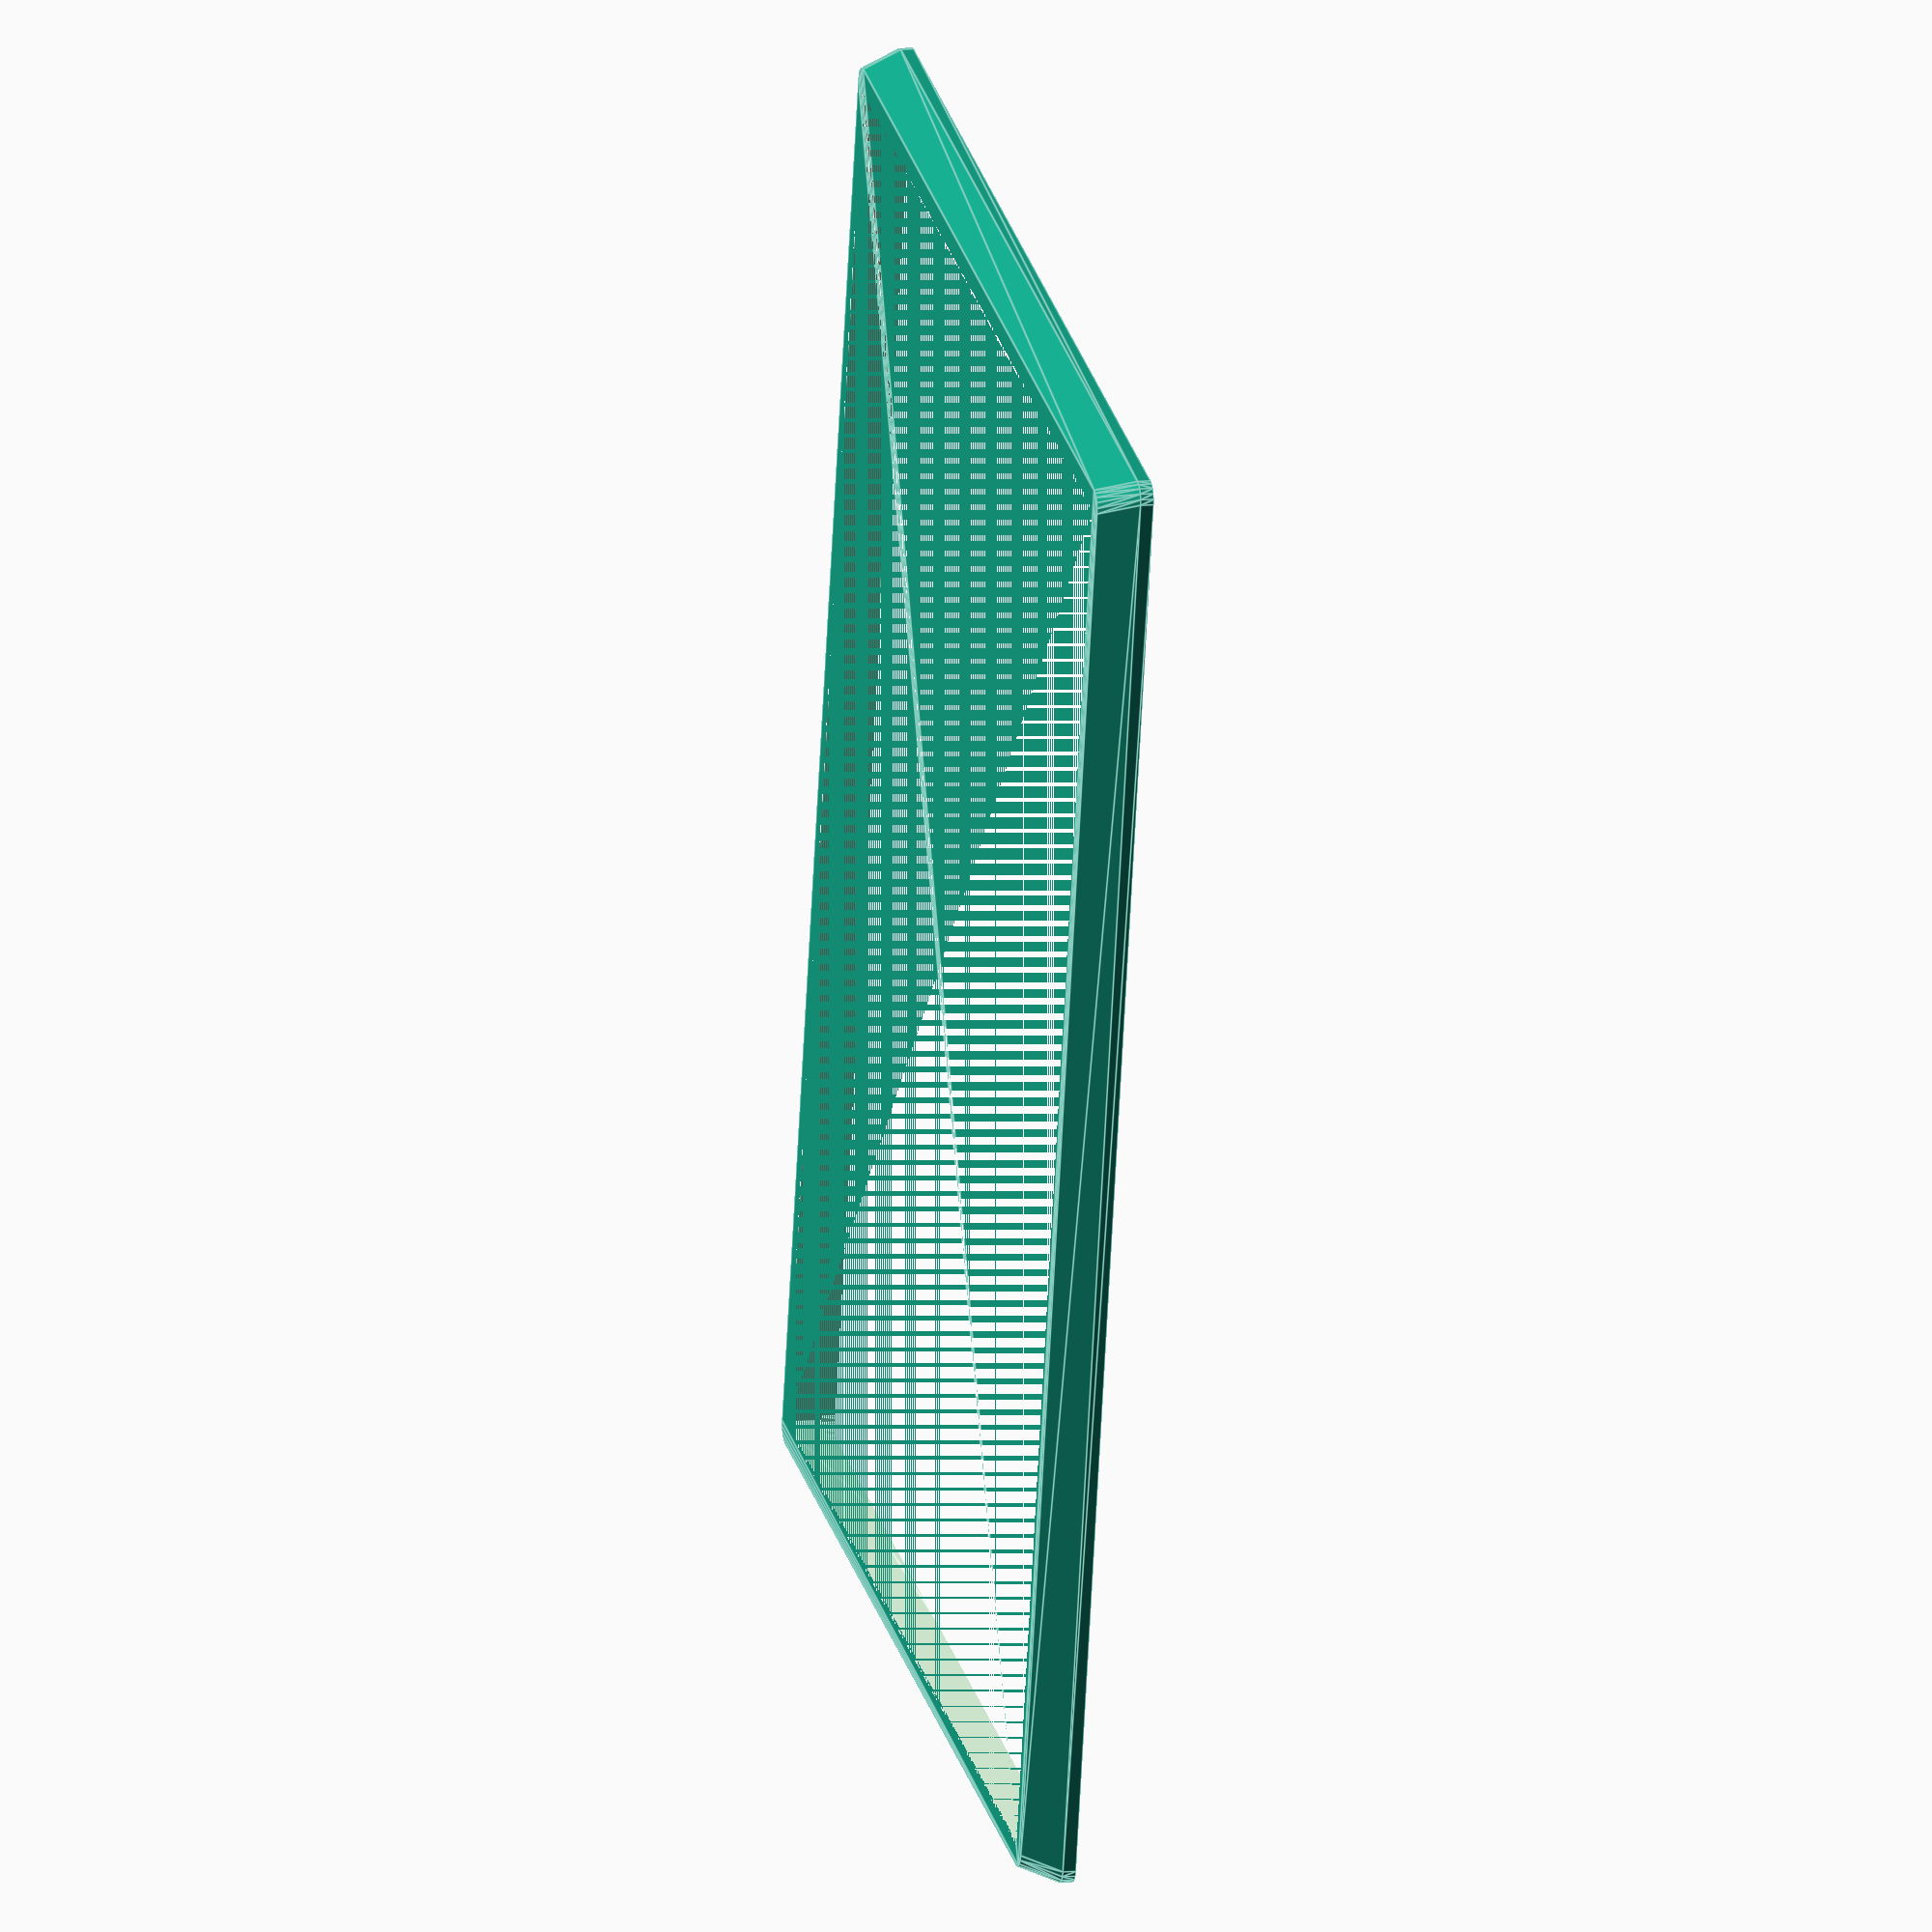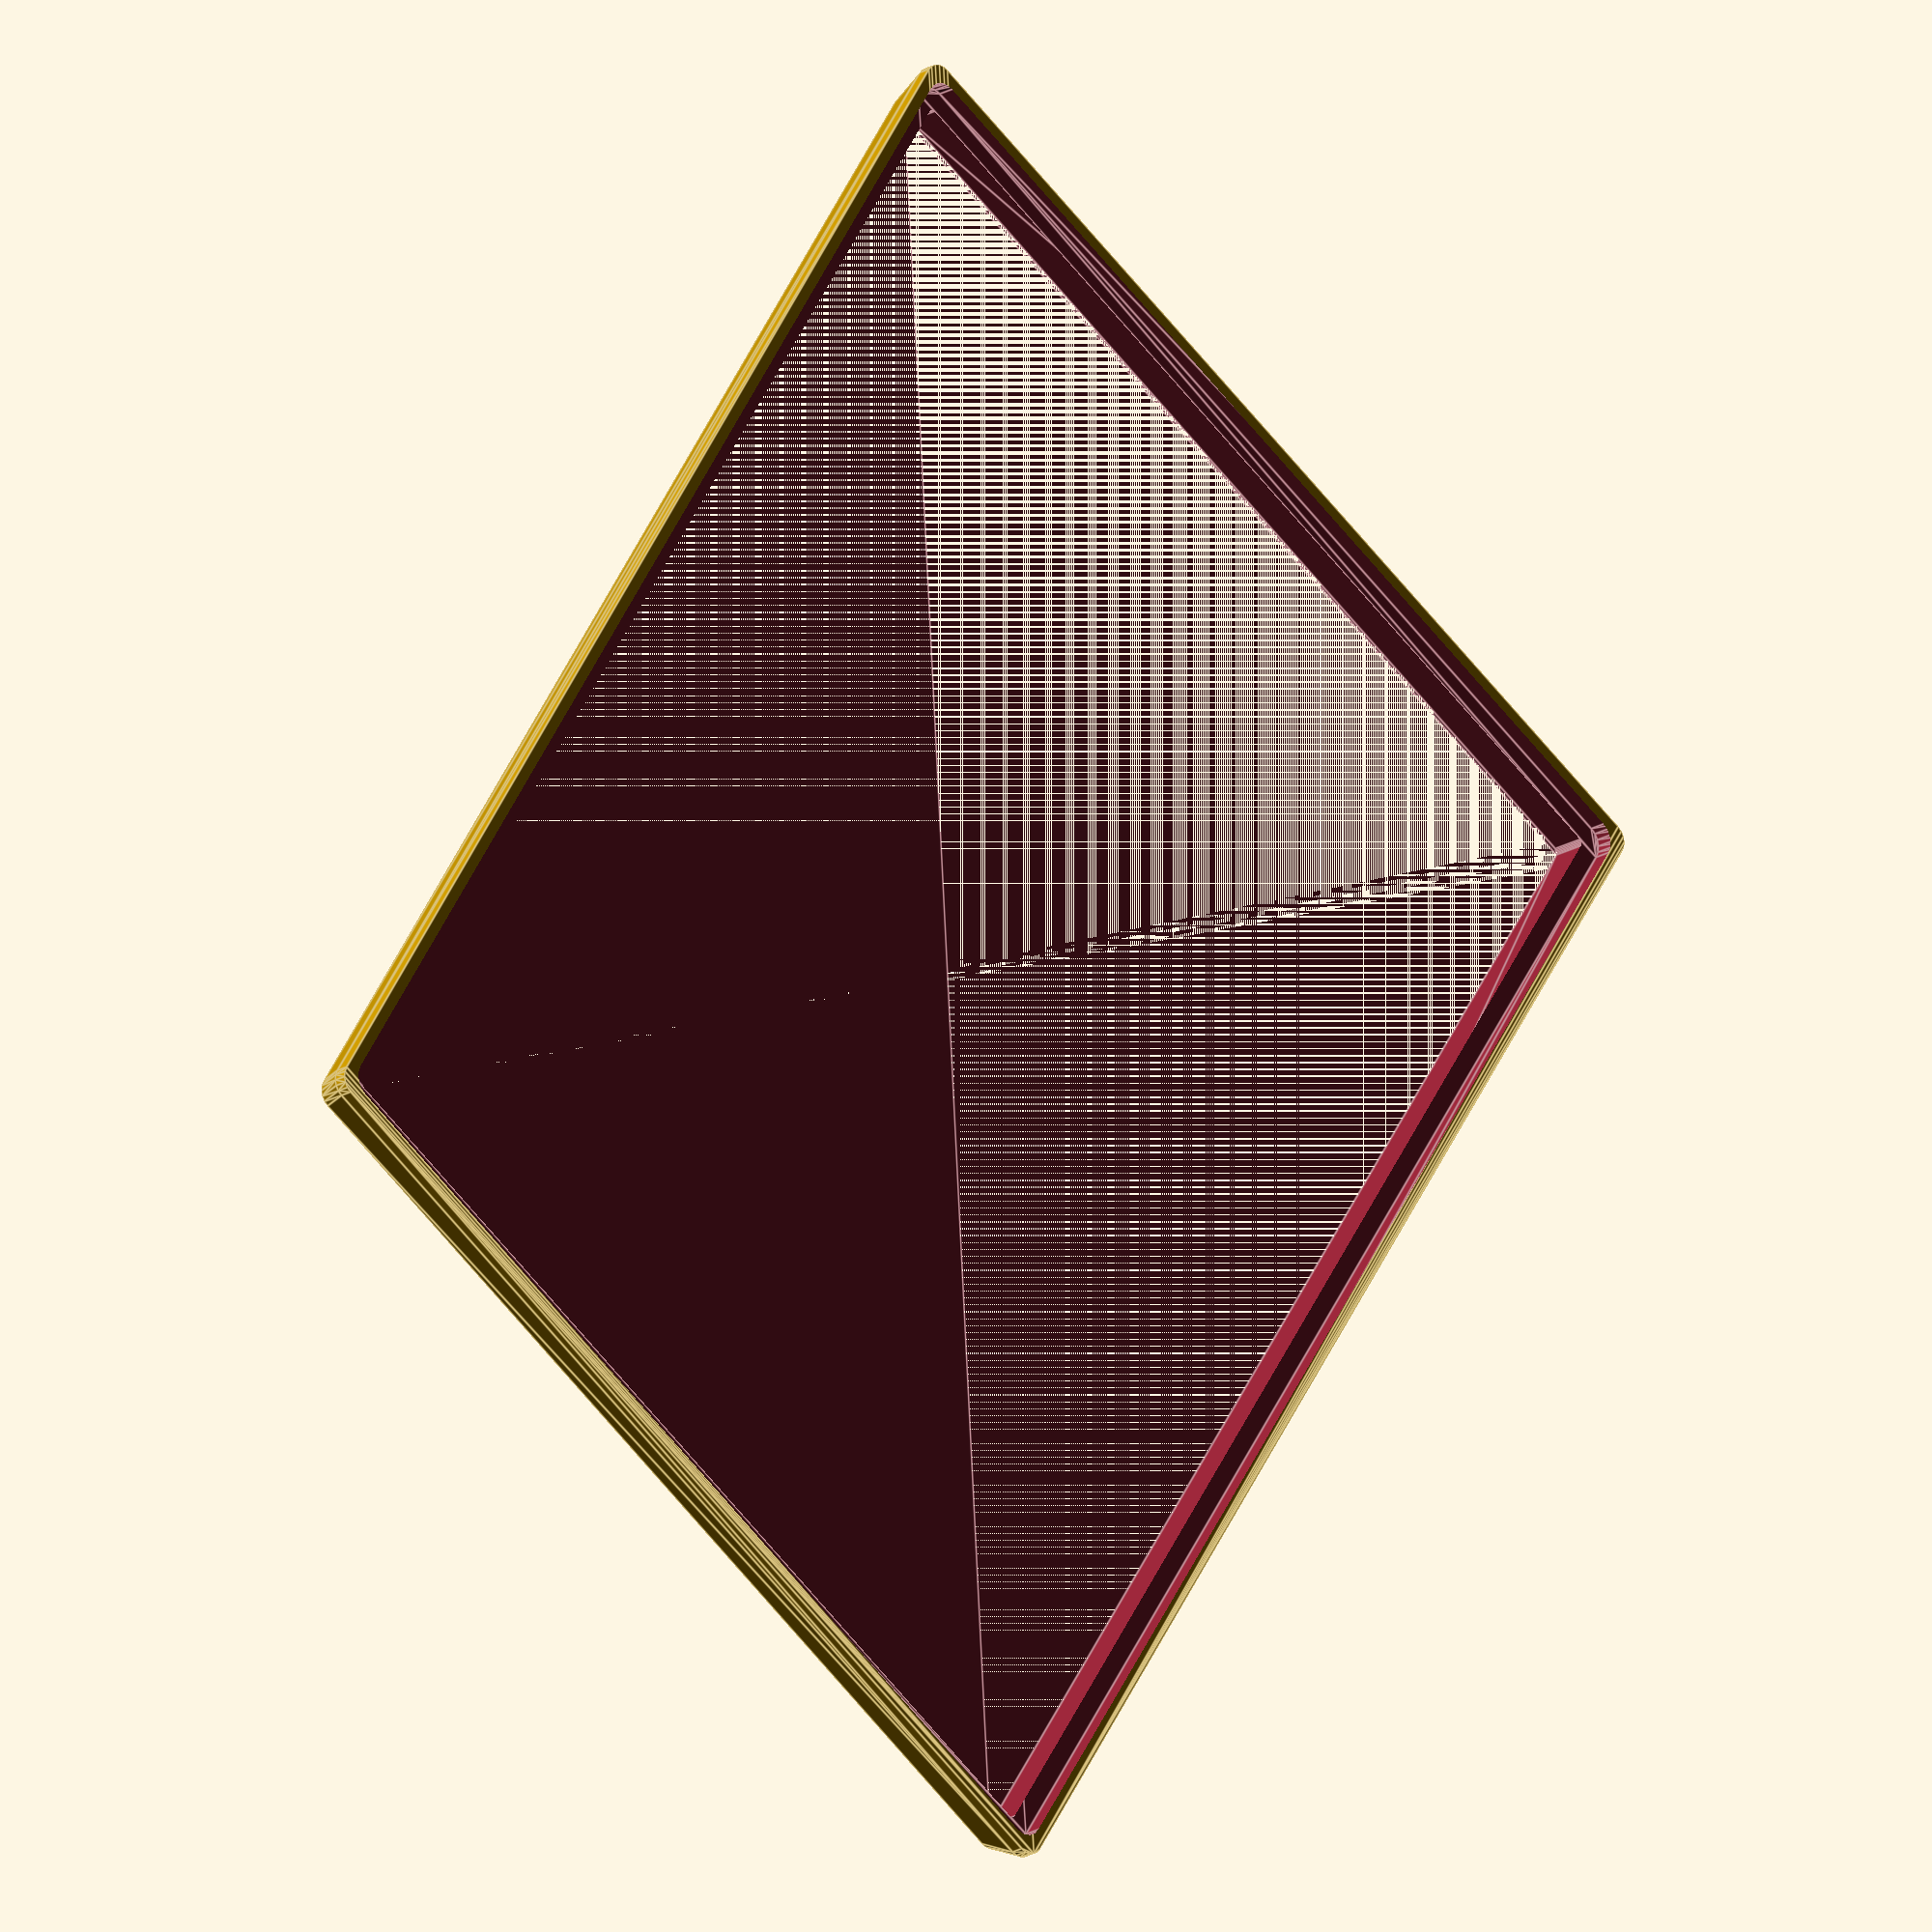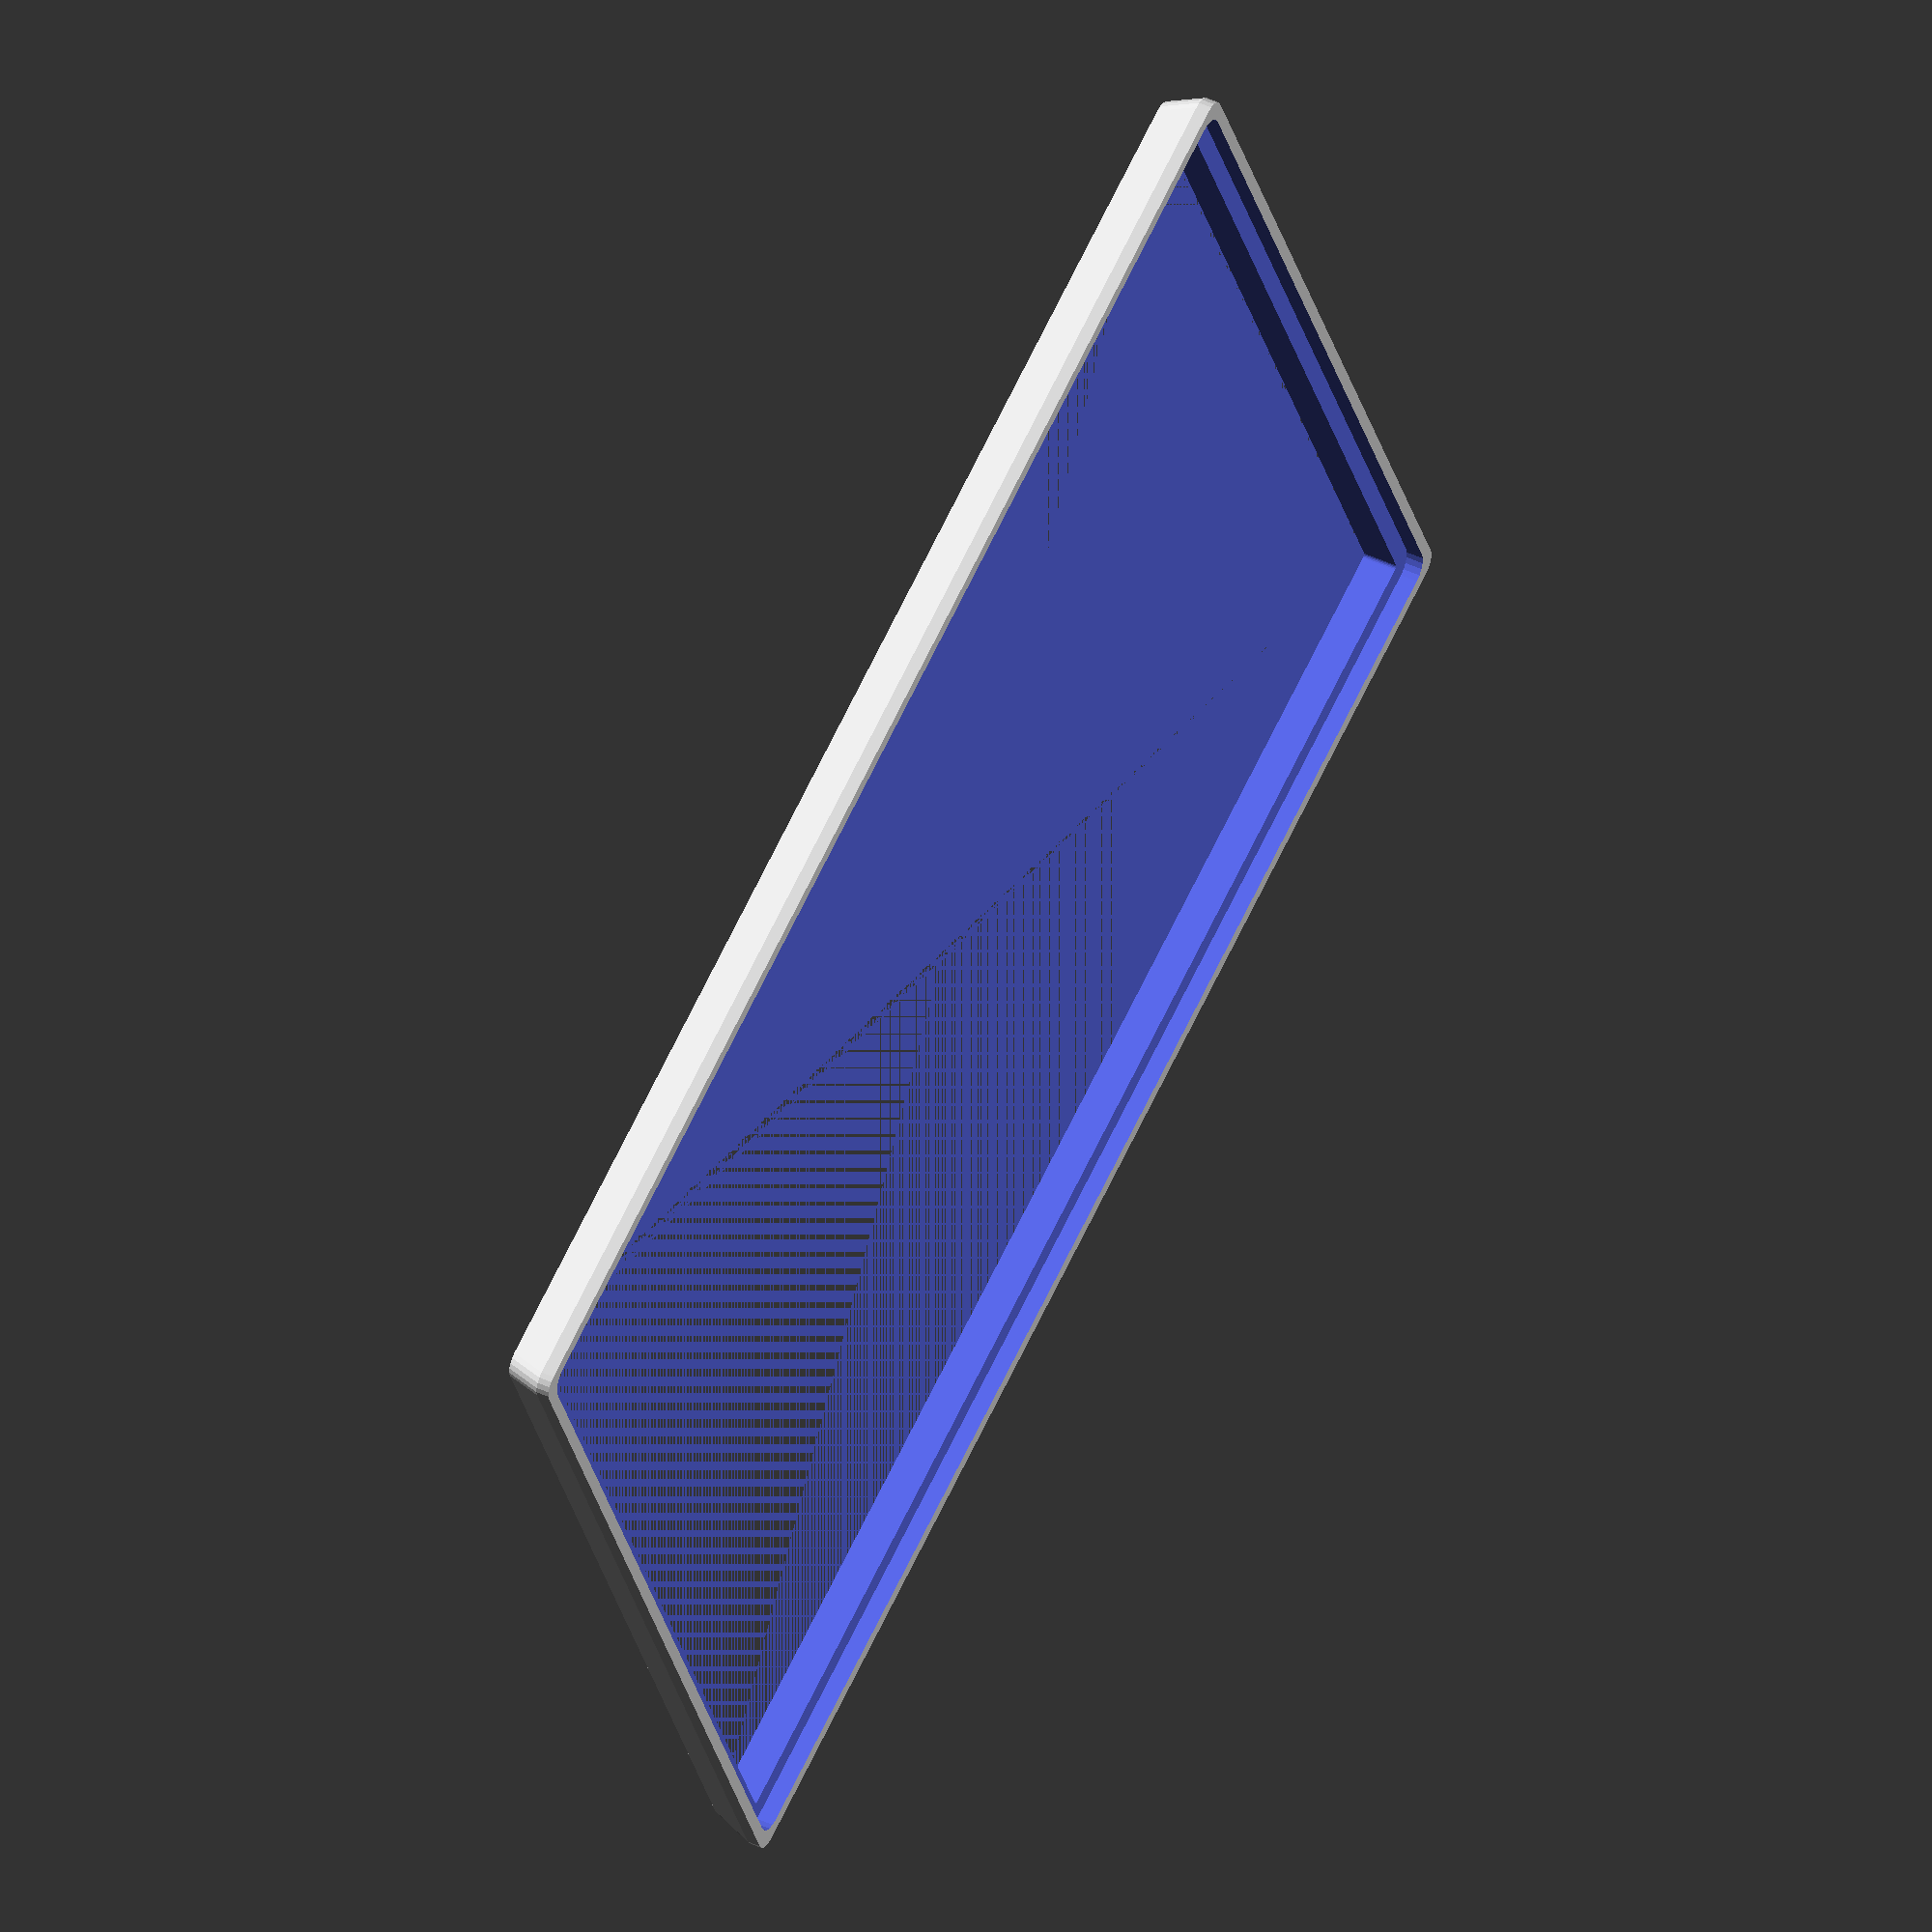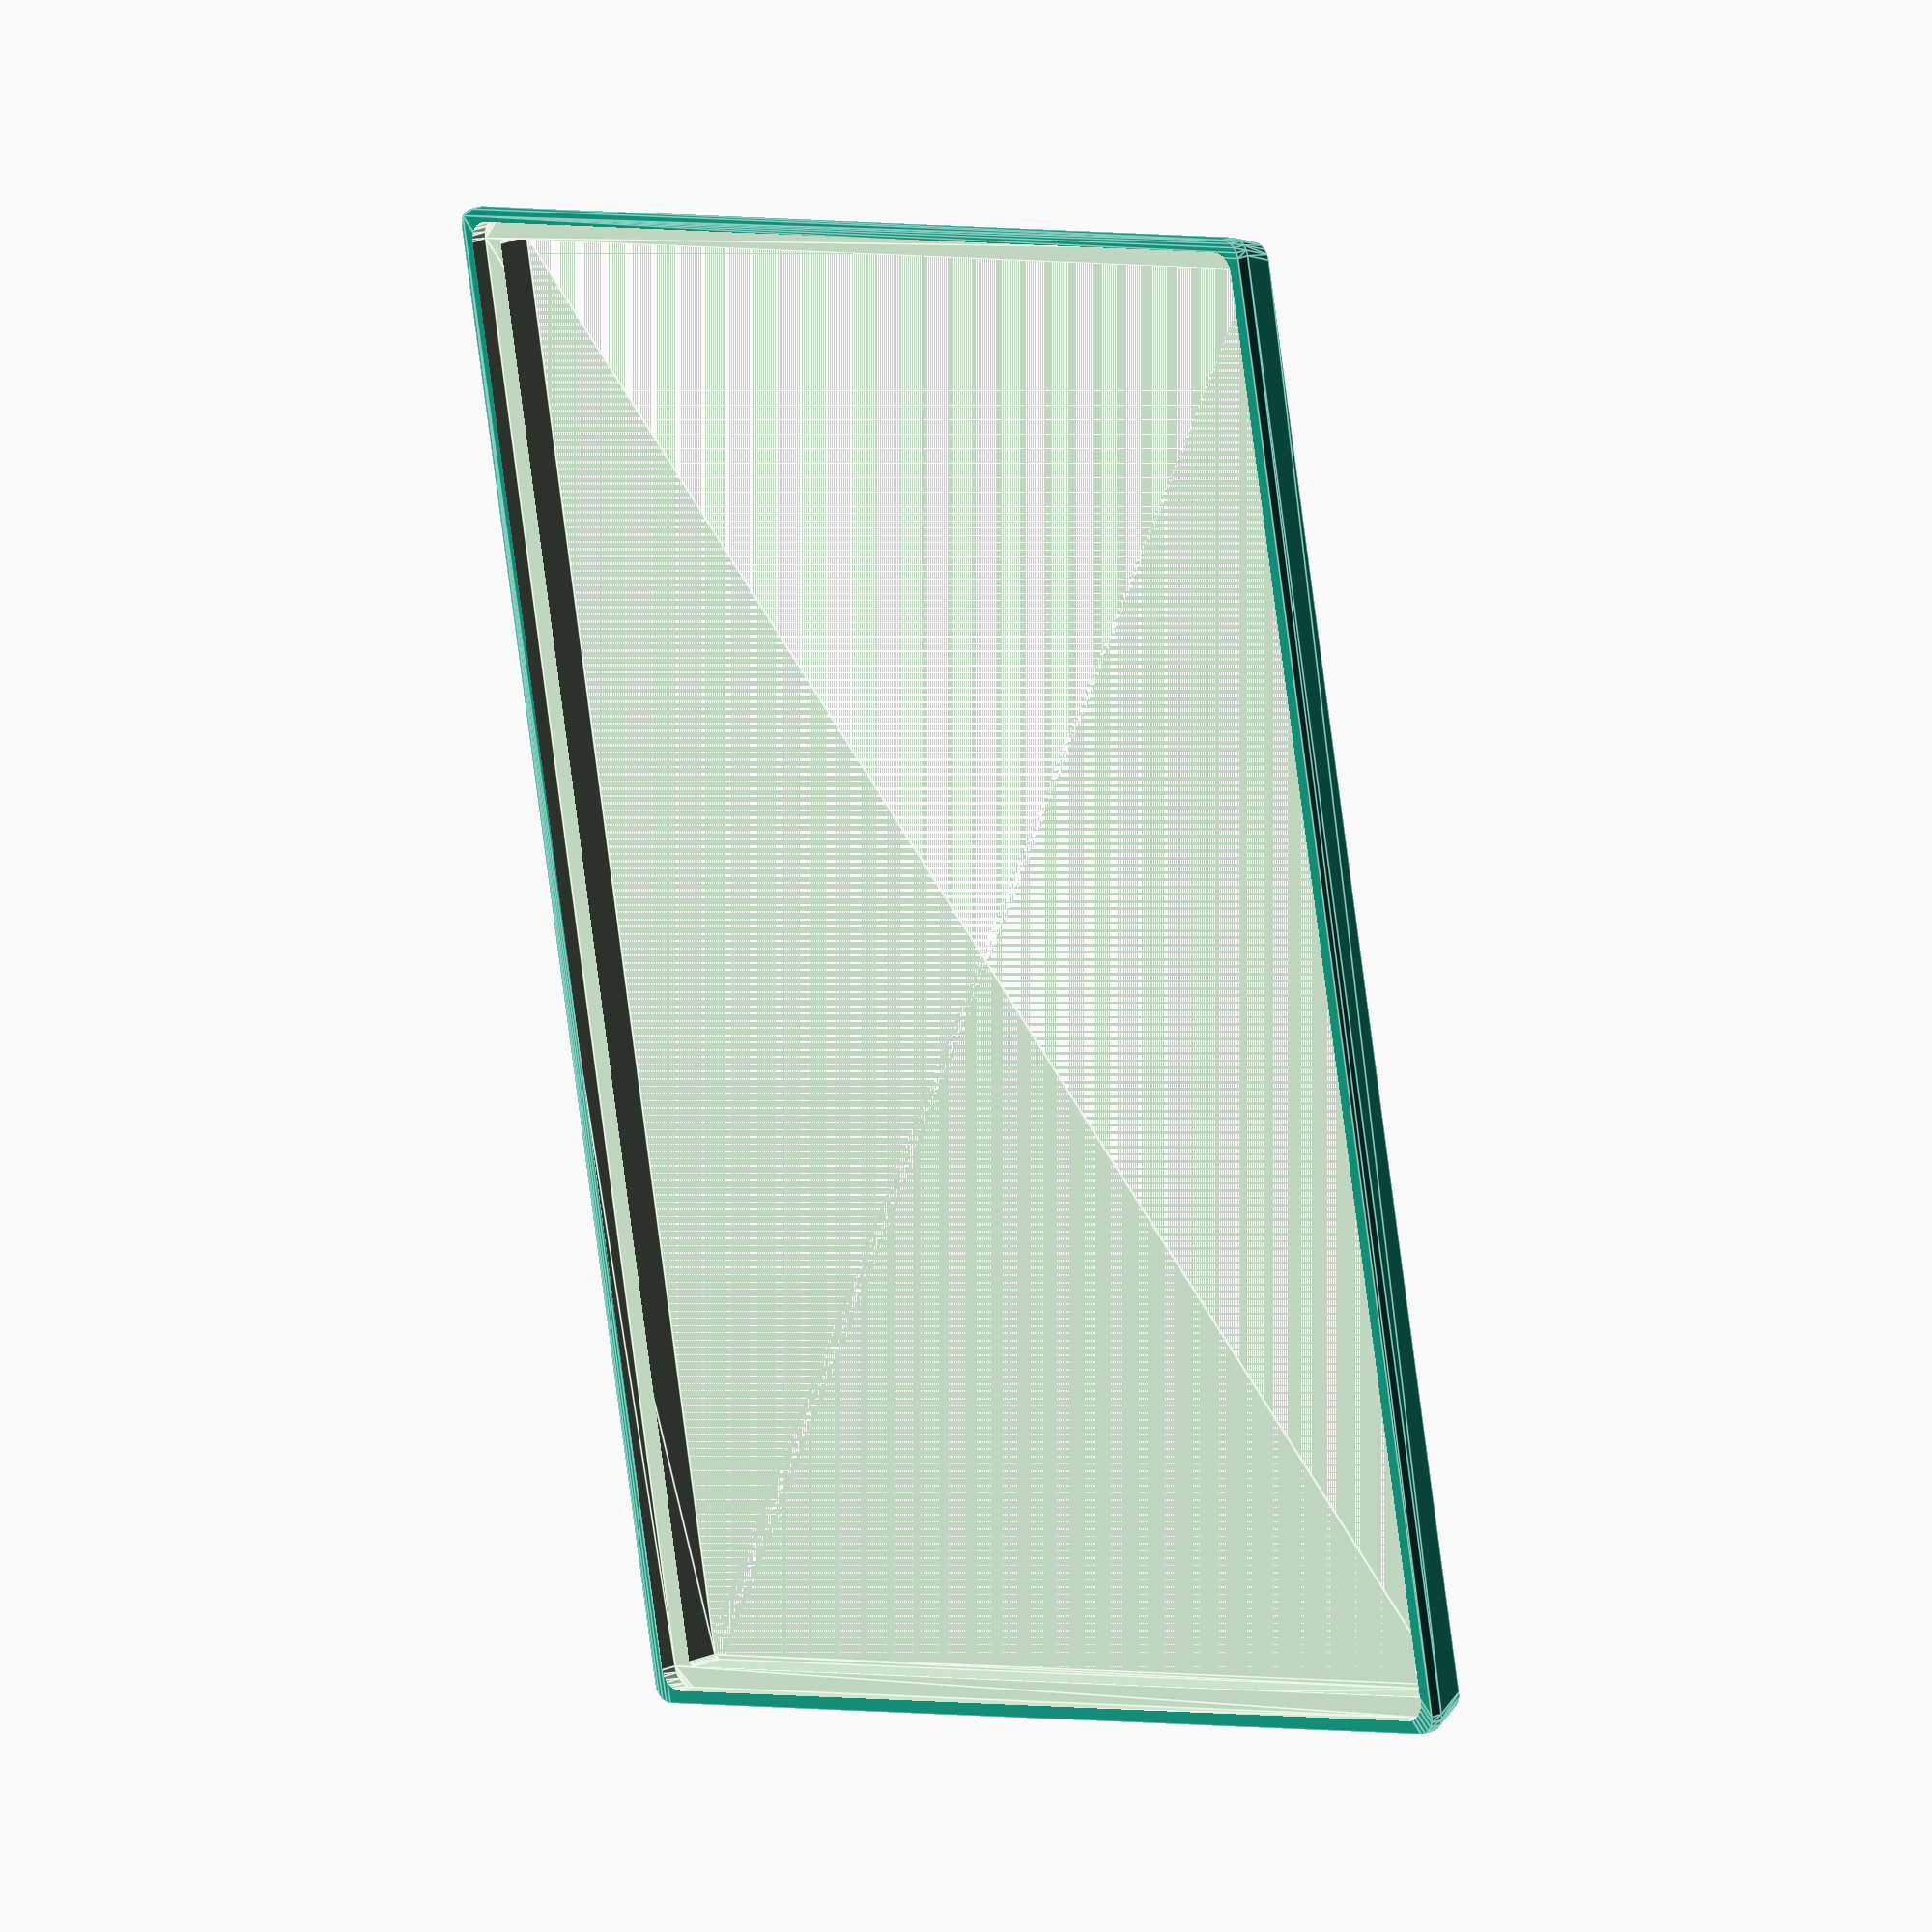
<openscad>
$fn=20;

BOX_L_OUTER = 165;
BOX_W_OUTER = 120;
BOX_H_OUTER =  22;

CORNER_RADIUS = 2; // Radius of corners

BOX_L = BOX_L_OUTER-2*CORNER_RADIUS; // Box Width
BOX_W = BOX_W_OUTER-2*CORNER_RADIUS; // Box Length
BOX_H = BOX_H_OUTER; // Box Height

BOX_RIM = 3;

BOX_FLOOR_H = 1;

WALL_THICKNESS = 1.5;// Wall Thickness

POST_OFFSET=10;

module box_base() {
	linear_extrude( BOX_H-BOX_RIM )
		difference(){
			offset(r=CORNER_RADIUS) 
				square( [BOX_W , BOX_L ], center=true );

			offset( r = CORNER_RADIUS - WALL_THICKNESS )
				square( [BOX_W - WALL_THICKNESS, BOX_L - WALL_THICKNESS], center=true );
		}
  wt=WALL_THICKNESS;
	c=CORNER_RADIUS;
	coordinates = [ [0,0],[0,BOX_L],[BOX_W,BOX_L],[BOX_W,0] ];

	translate ( [-BOX_W/2, -BOX_L/2] ) {
		hull(){
			for (i = coordinates) {
				translate(i) cylinder(r=CORNER_RADIUS,h=BOX_FLOOR_H);
			};
		};
	};
};

module box_rim () {
	difference(){
		hull(){
			//upper face
			translate([0,0,-BOX_RIM/2]){
				linear_extrude(BOX_RIM/2){
					offset(r=CORNER_RADIUS)	square( [BOX_W+BOX_RIM, BOX_L+BOX_RIM], center=true );
				};
			};
			//lower face
			translate([0,0,-2*BOX_RIM]){
				linear_extrude(BOX_RIM/2){
					offset(r=CORNER_RADIUS) 
						square( [BOX_W, BOX_L], center=true );
				};
			};
		};
		//cutout
		union(){
		  //upper
			translate ([0,0,-2]) {
				linear_extrude(5){
					offset(r=CORNER_RADIUS+.3)
						square([BOX_W-BOX_RIM/4+0.3,BOX_L-BOX_RIM/4+0.3],center=true);
				};
			};
			//lower
			translate([0,0,-BOX_RIM*2])
				linear_extrude(BOX_H){
					offset( r= CORNER_RADIUS - WALL_THICKNESS )
						square( [BOX_W-WALL_THICKNESS, BOX_L-WALL_THICKNESS], center=true );
				};
		};
	};
};

module lock_fixture() {
	difference () {
		translate([0,0,6])
		  union() {
	  		cube([5,4,BOX_H-6]);
			translate([0,0,0])
			intersection() {
			rotate(90, [0,1,0]) cylinder (r=4,h=5);
			 translate([0,0,-4])  cube([5,4,4]);
			};
			};
		union() {
		  hole_offset=2.25;
			translate([-1,hole_offset,BOX_H-8])
				rotate (90,[0,1,0])
				cylinder(BOX_RIM*3,1);
			translate([-1,hole_offset,6])
				rotate (90,[0,1,0])
				cylinder(BOX_RIM*3,1);
		};
	};
};

module fixture_cutout(offset) {
  translate ([-20,offset,0])
	cube([40,3,BOX_H]);

};

f_offset = BOX_L/2 + CORNER_RADIUS;
coordinates = [ [20,f_offset],[-25,f_offset]];

difference (){
	union () {
	  //base
		box_base();
		
		//top rim
		translate([0,0,BOX_H]) {
!box_rim();
		};

    //fixtures
		for (i = coordinates)
			translate (i) lock_fixture();
		mirror ([0,1,0]){
			for (i = coordinates)
				translate (i) lock_fixture();
		};
	};
	fixture_cutout(f_offset);
};

</openscad>
<views>
elev=169.6 azim=346.6 roll=283.0 proj=o view=edges
elev=20.2 azim=212.2 roll=317.1 proj=o view=edges
elev=136.1 azim=246.1 roll=241.3 proj=o view=solid
elev=342.9 azim=349.4 roll=45.1 proj=o view=edges
</views>
